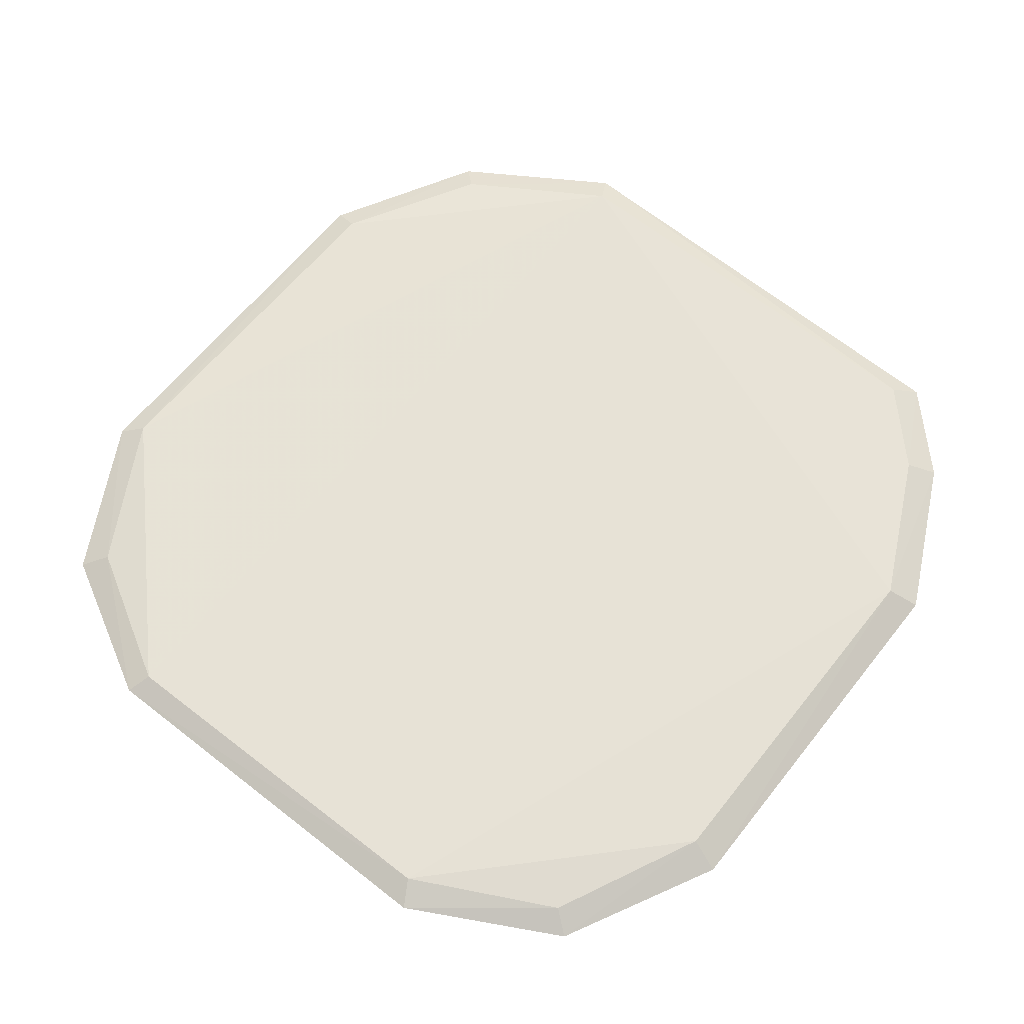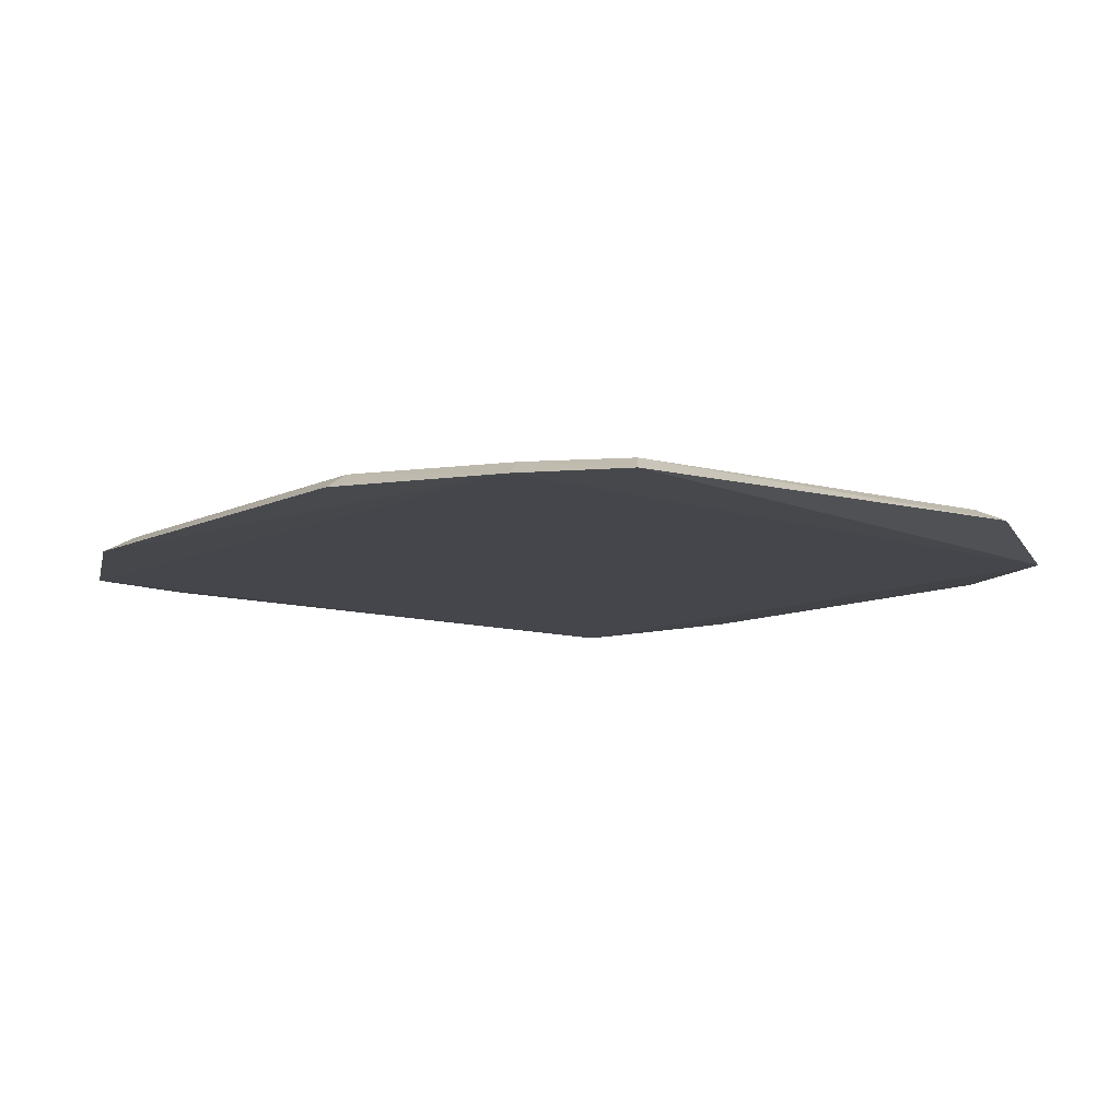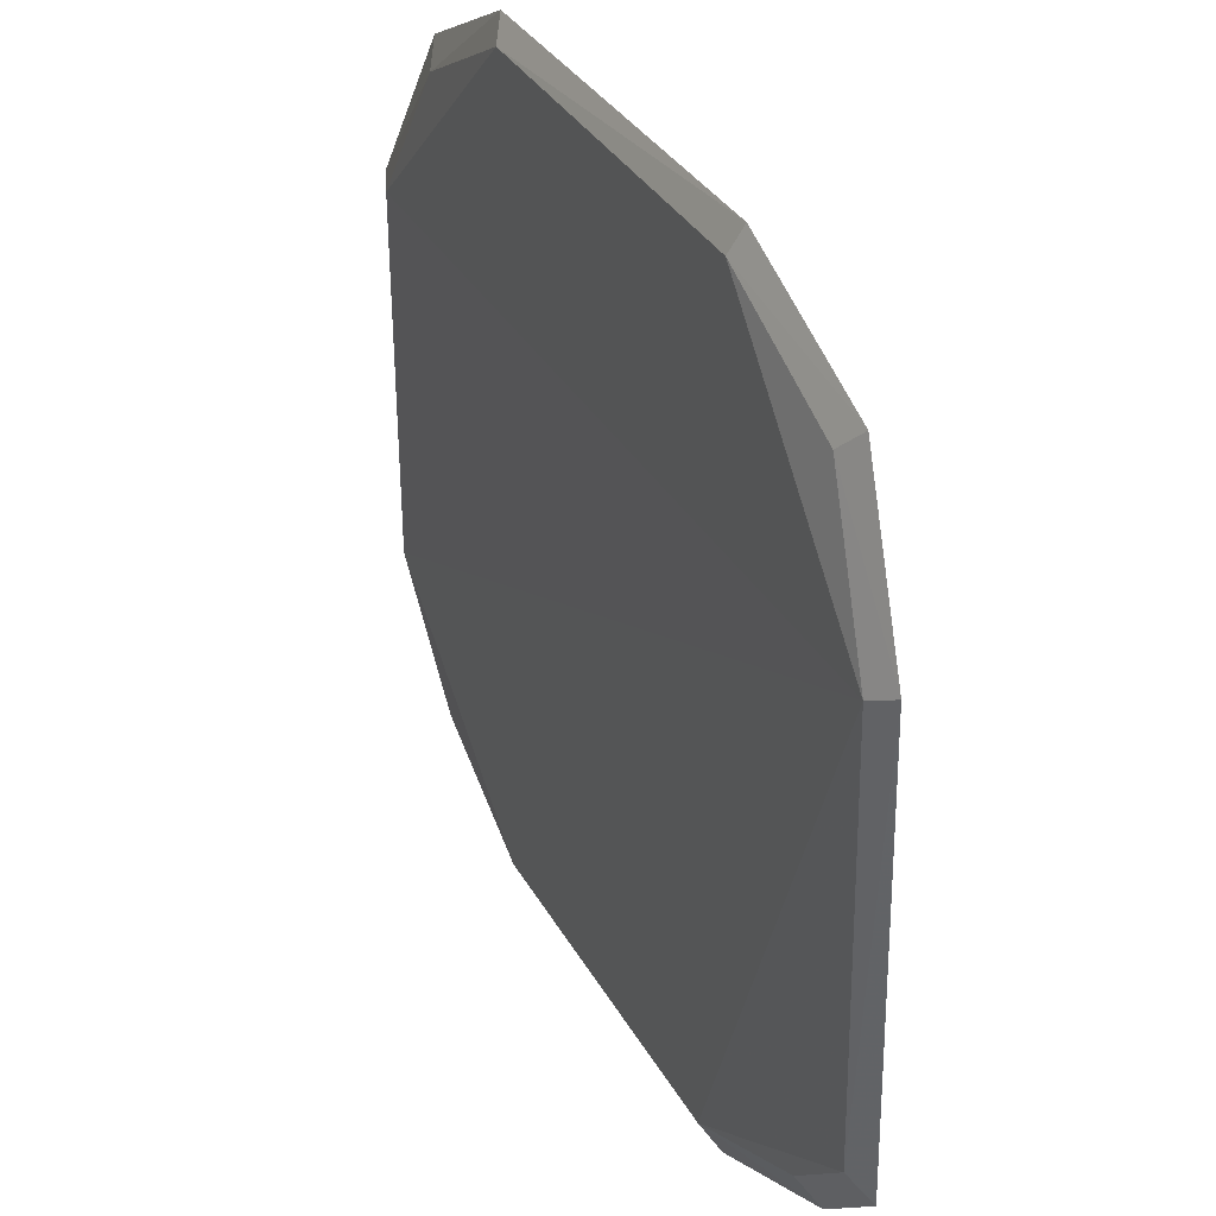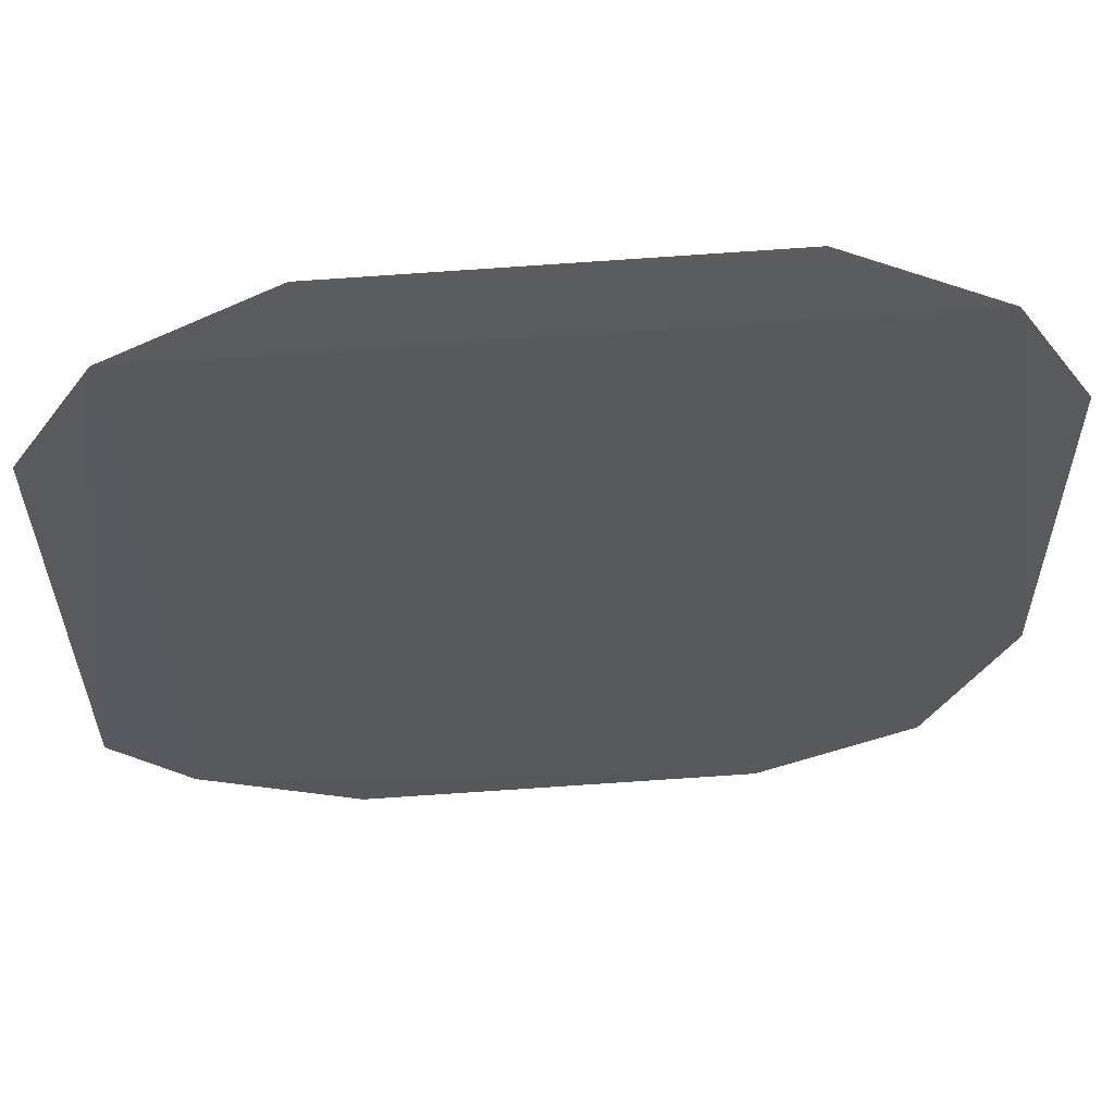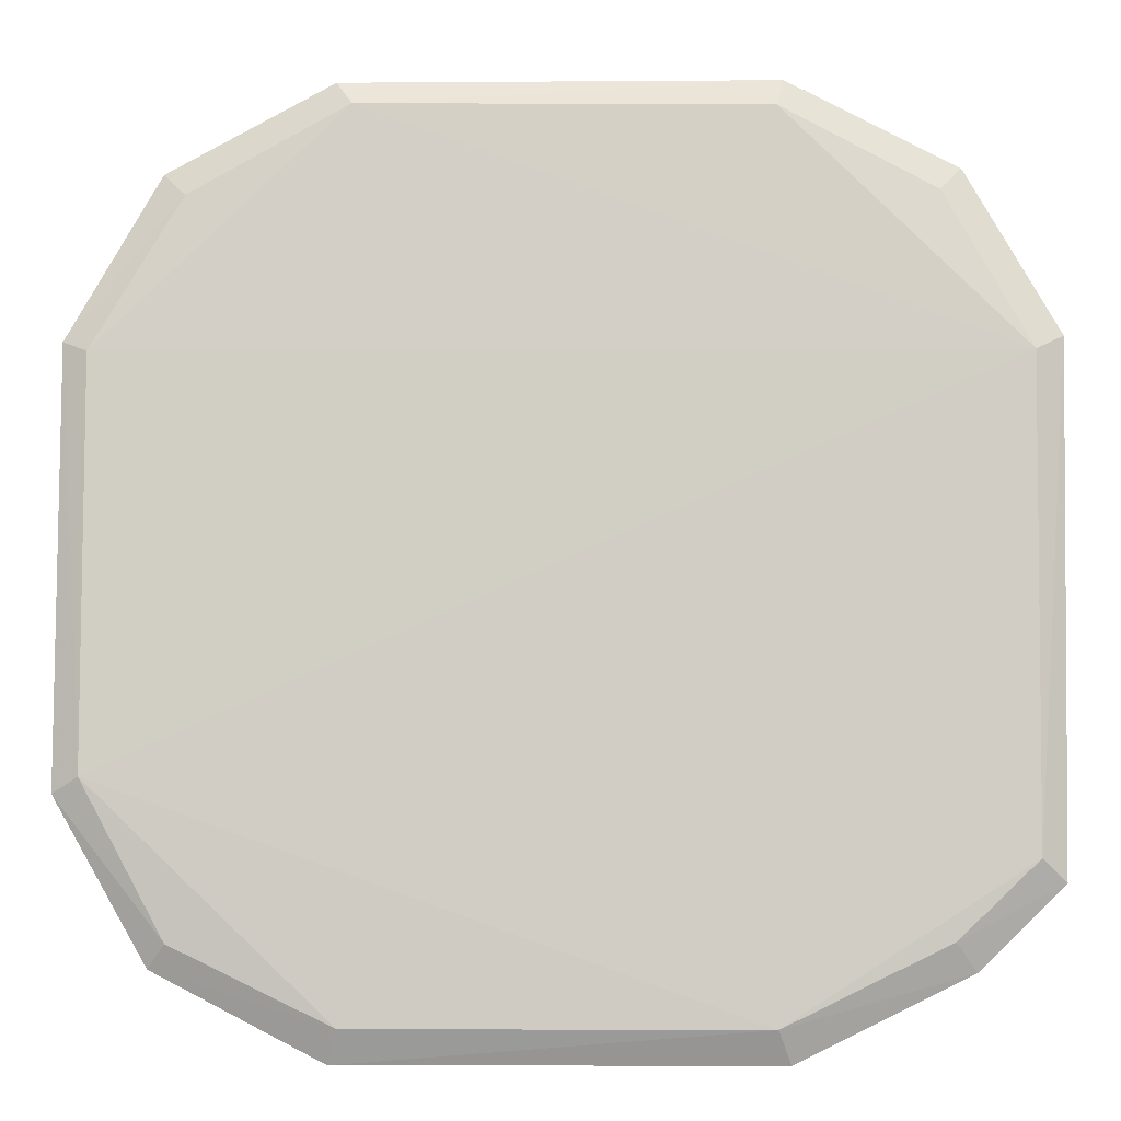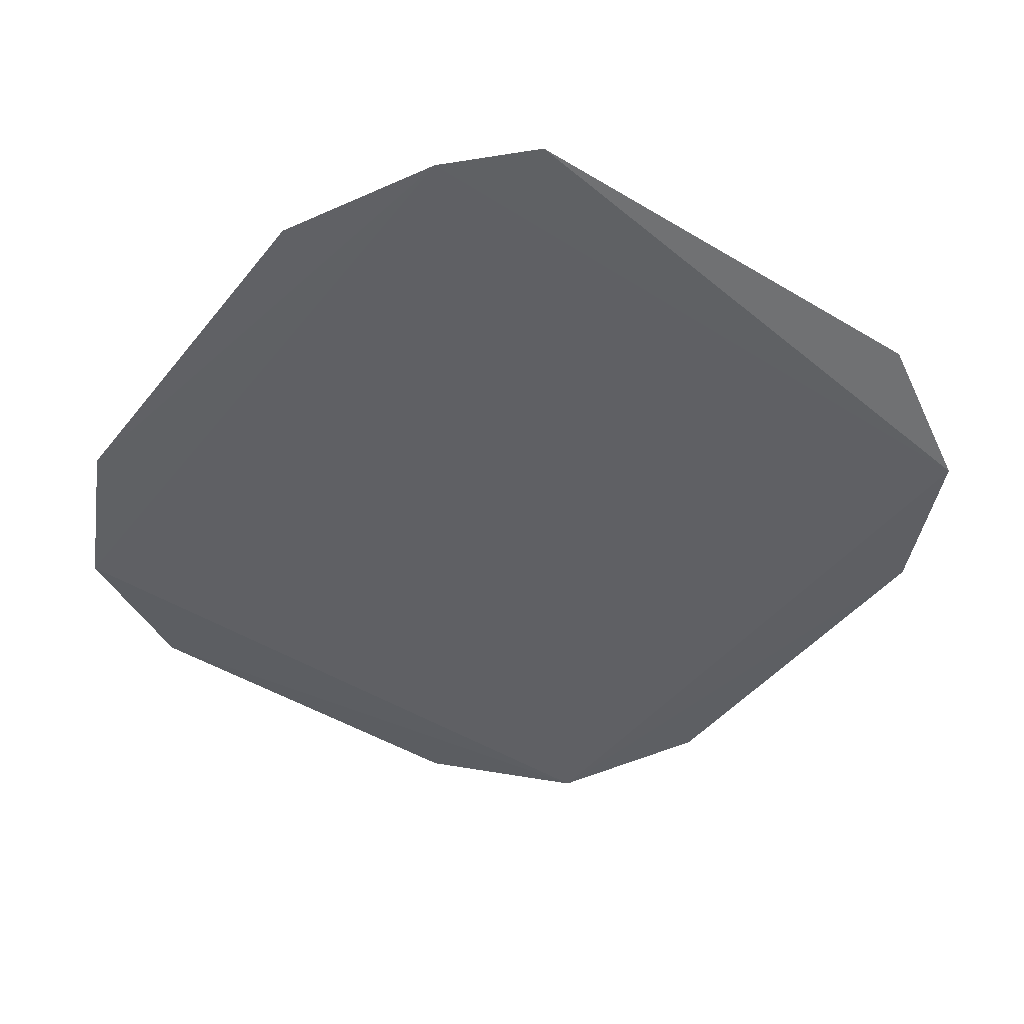
<metadata>
{"format":"obj","ext":"obj","renderer":"f3d","projection":"perspective","resolution":1024,"background":"white","views":[{"elev":62.8,"azim":-51.7,"up":"+Z"},{"elev":-9.9,"azim":50.0,"up":"+Z"},{"elev":34.2,"azim":63.9,"up":"+Y"},{"elev":59.2,"azim":175.4,"up":"+Y"},{"elev":-7.8,"azim":1.5,"up":"+Y"},{"elev":-45.1,"azim":53.8,"up":"+Z"}]}
</metadata>
<code>
v 0.00838 0.01391 0.0851
v 0.00879 0.00438 0.08458
v 0.007176 0.01741 0.08452
v -0.007513 0.0174 0.0845
v -0.008749 0.006264 0.085
v -0.007532 0.002865 0.0845
v -0.004001 0.01862 0.08491
v 0.008922 0.0142 0.08484
v 0.003643 0.001829 0.08495
v 0.007176 0.002806 0.08453
v -0.009265 0.00597 0.08476
v 0.00379 0.01853 0.08491
v 0.003933 0.01906 0.08467
v -0.008767 0.01398 0.08502
v 0.008307 0.004812 0.0849
v 0.006751 0.01695 0.0848
v -0.004109 0.001835 0.08488
v -0.007185 0.003316 0.08479
v -0.004316 0.01908 0.08467
v -0.007067 0.01694 0.08479
v -0.009251 0.01419 0.08481
v 0.006776 0.00335 0.08488
v 0.003883 0.001197 0.08459
v -0.004299 0.001193 0.08453
f 6 4 3
f 8 2 3
f 9 1 5
f 10 6 3
f 10 3 2
f 11 4 6
f 12 7 1
f 13 3 4
f 13 12 3
f 13 7 12
f 14 5 1
f 14 1 7
f 15 8 1
f 15 2 8
f 15 1 9
f 16 8 3
f 16 1 8
f 16 12 1
f 16 3 12
f 17 9 5
f 18 11 6
f 18 5 11
f 18 17 5
f 18 6 17
f 19 13 4
f 19 7 13
f 20 14 7
f 20 19 4
f 20 7 19
f 21 11 5
f 21 5 14
f 21 4 11
f 21 20 4
f 21 14 20
f 22 10 2
f 22 2 15
f 22 15 9
f 22 9 10
f 23 10 9
f 24 23 9
f 24 9 17
f 24 17 6
f 24 6 10
f 24 10 23

</code>
